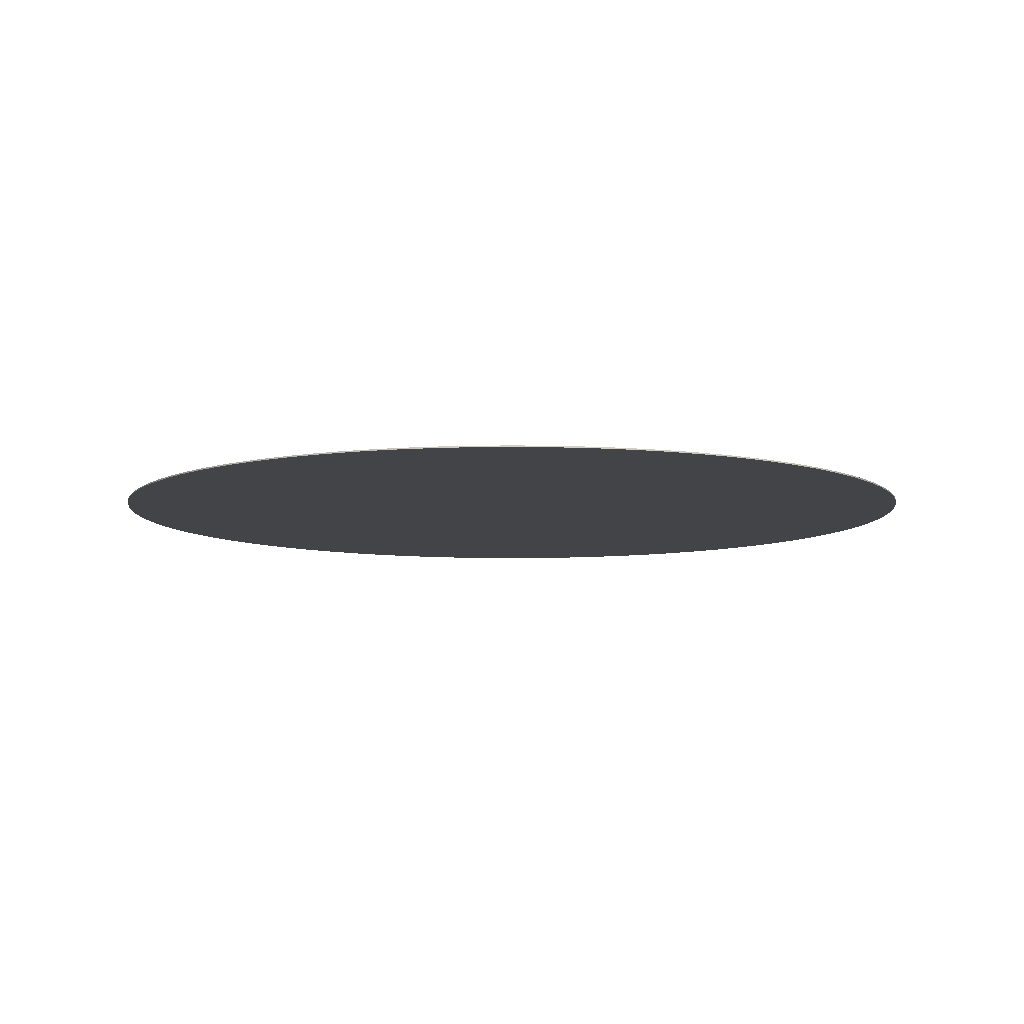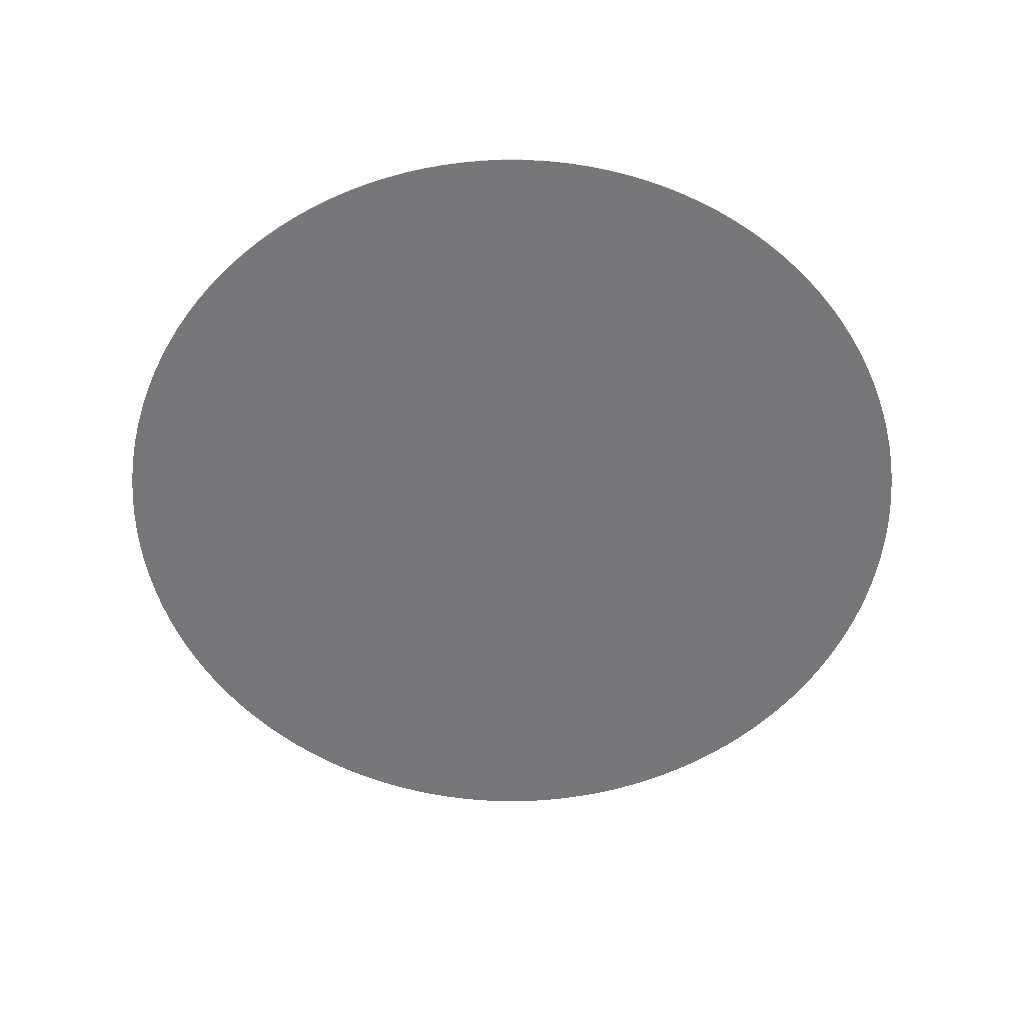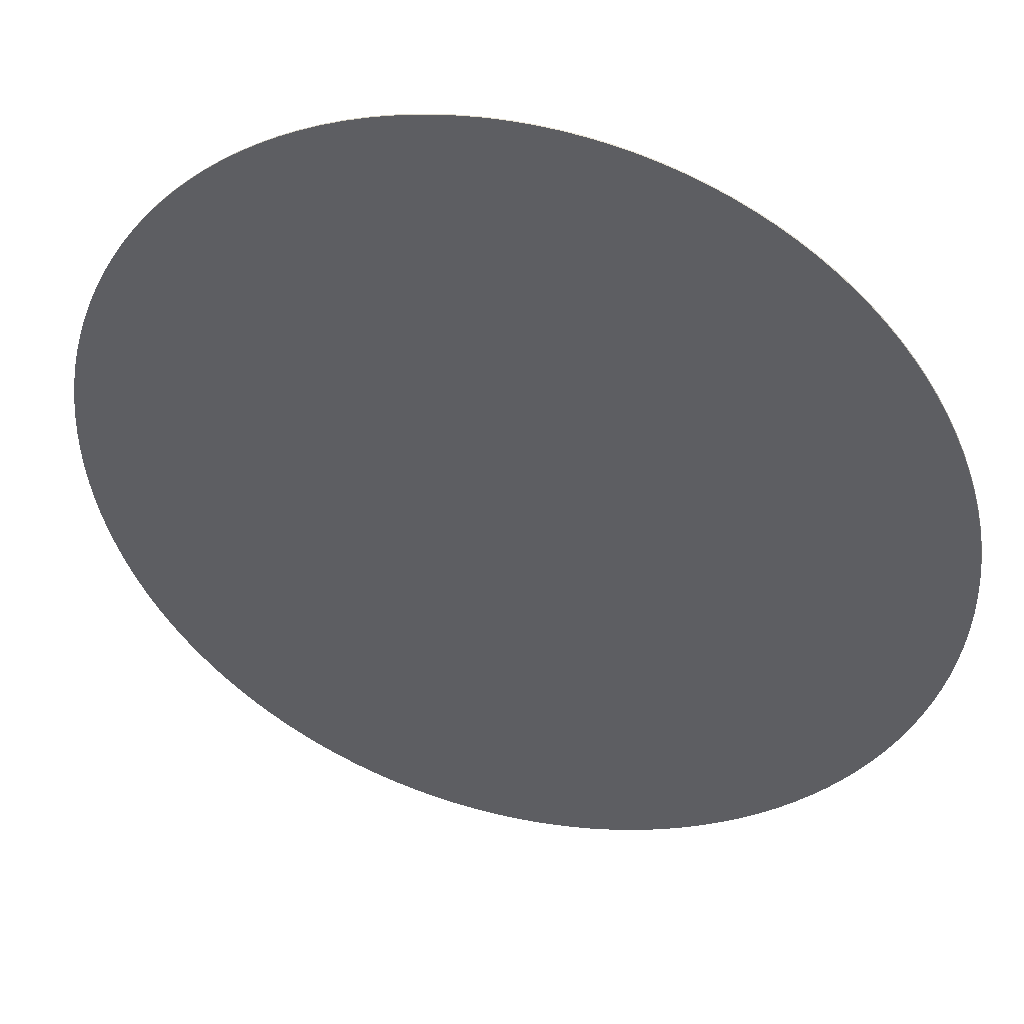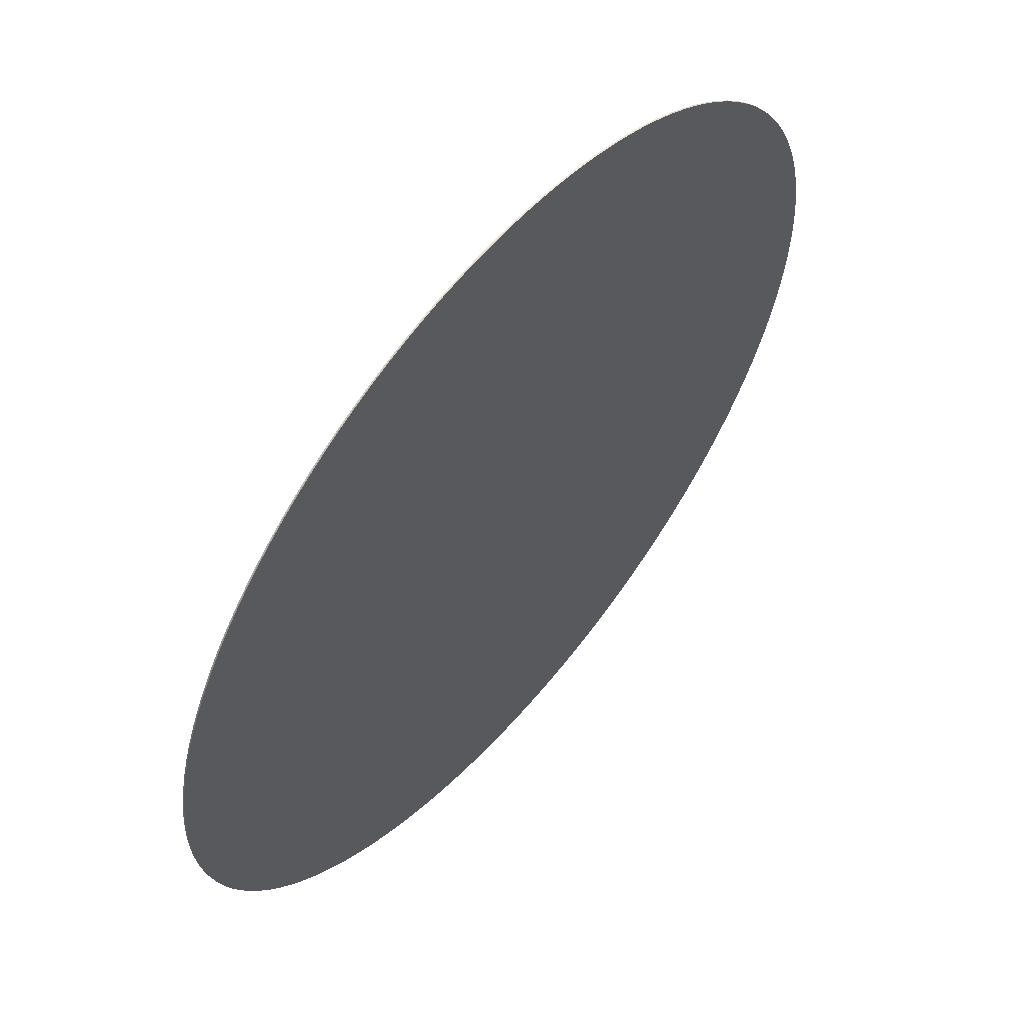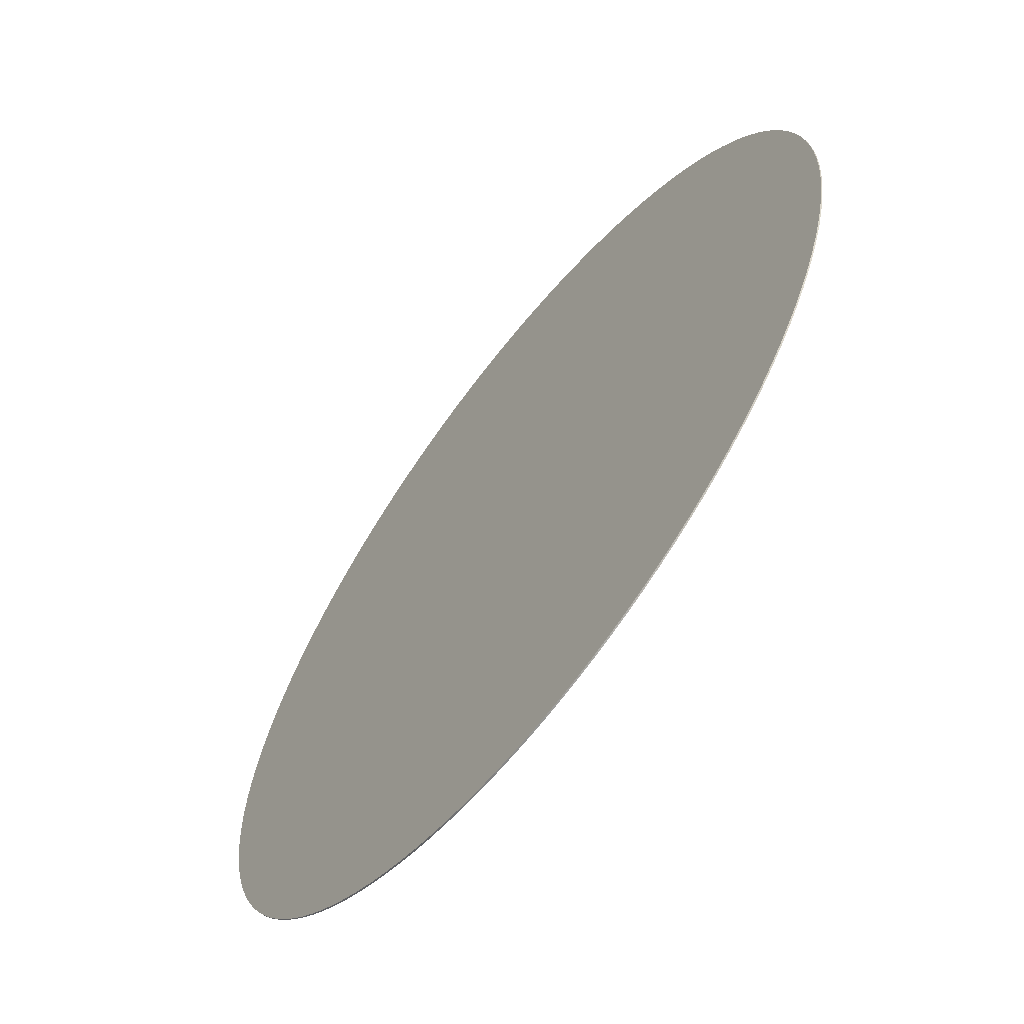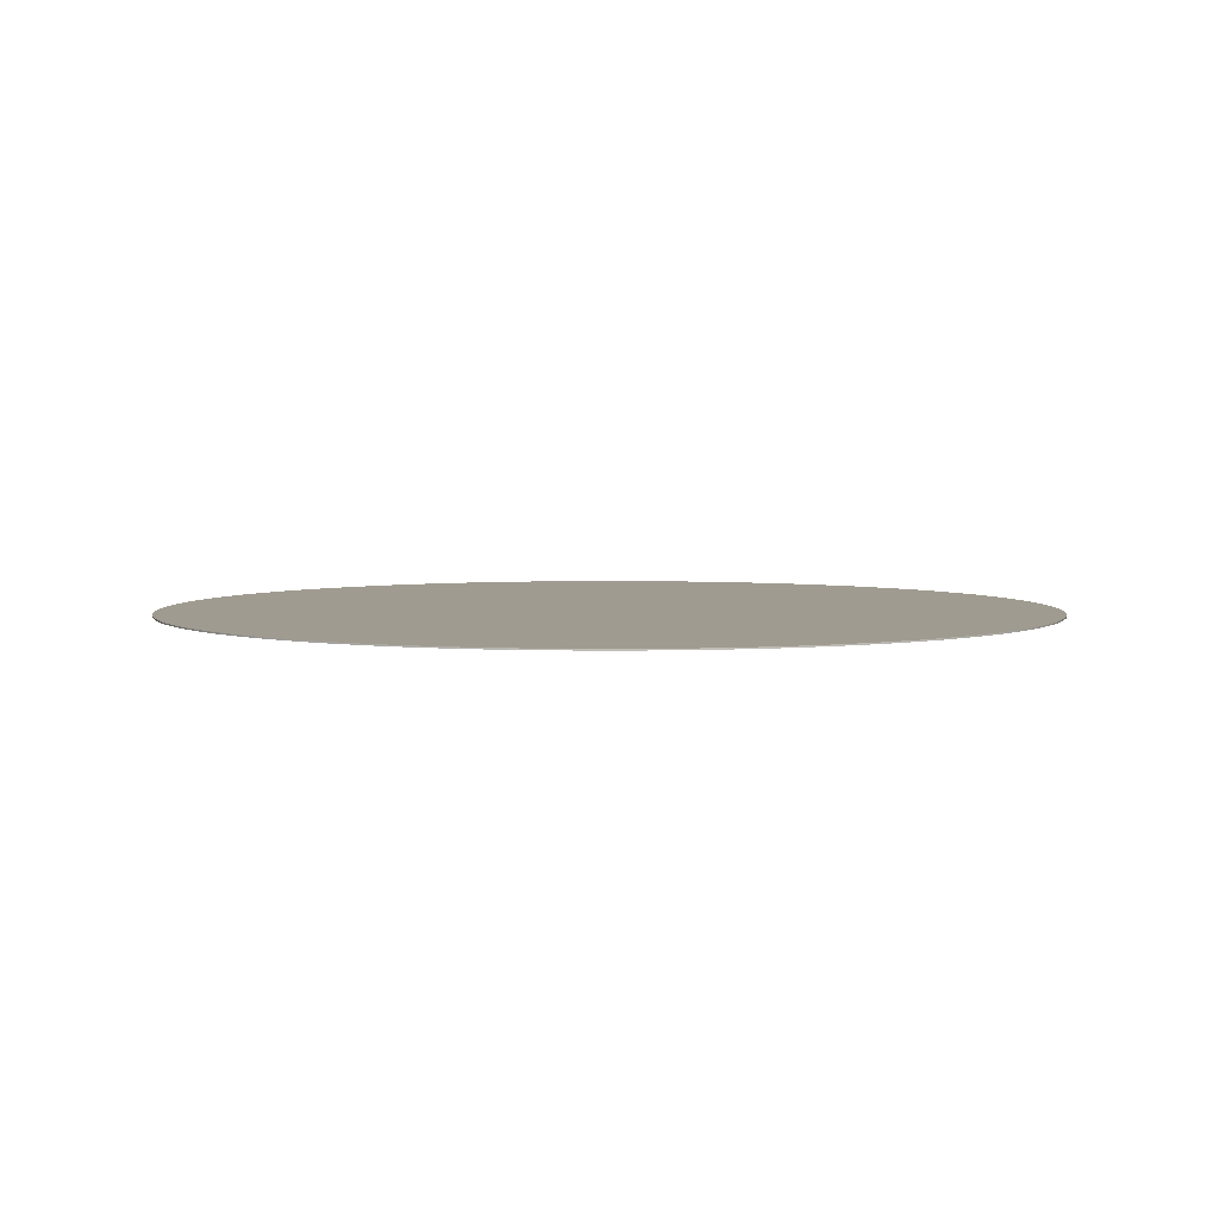
<metadata>
{"format":"obj","ext":"obj","renderer":"f3d","projection":"perspective","resolution":1024,"background":"white","views":[{"elev":-8.2,"azim":-95.1,"up":"+Y"},{"elev":-57.2,"azim":-151.2,"up":"+Y"},{"elev":42.6,"azim":-164.9,"up":"+Z"},{"elev":58.6,"azim":-49.8,"up":"+Z"},{"elev":-64.1,"azim":52.1,"up":"+Z"},{"elev":4.2,"azim":125.9,"up":"+Y"}]}
</metadata>
<code>
o Circle
v 0 0 -0.6
v -0.02944 0 -0.5993
v -0.05881 0 -0.5971
v -0.08804 0 -0.5935
v -0.1171 0 -0.5885
v -0.1458 0 -0.582
v -0.1742 0 -0.5742
v -0.2021 0 -0.5649
v -0.2296 0 -0.5543
v -0.2565 0 -0.5424
v -0.2828 0 -0.5292
v -0.3085 0 -0.5146
v -0.3333 0 -0.4989
v -0.3574 0 -0.4819
v -0.3806 0 -0.4638
v -0.4029 0 -0.4446
v -0.4243 0 -0.4243
v -0.4446 0 -0.4029
v -0.4638 0 -0.3806
v -0.4819 0 -0.3574
v -0.4989 0 -0.3333
v -0.5146 0 -0.3085
v -0.5292 0 -0.2828
v -0.5424 0 -0.2565
v -0.5543 0 -0.2296
v -0.5649 0 -0.2021
v -0.5742 0 -0.1742
v -0.582 0 -0.1458
v -0.5885 0 -0.1171
v -0.5935 0 -0.08804
v -0.5971 0 -0.05881
v -0.5993 0 -0.02944
v -0.6 0 -0
v -0.5993 0 0.02944
v -0.5971 0 0.05881
v -0.5935 0 0.08804
v -0.5885 0 0.1171
v -0.582 0 0.1458
v -0.5742 0 0.1742
v -0.5649 0 0.2021
v -0.5543 0 0.2296
v -0.5424 0 0.2565
v -0.5292 0 0.2828
v -0.5146 0 0.3085
v -0.4989 0 0.3333
v -0.4819 0 0.3574
v -0.4638 0 0.3806
v -0.4446 0 0.4029
v -0.4243 0 0.4243
v -0.4029 0 0.4446
v -0.3806 0 0.4638
v -0.3574 0 0.4819
v -0.3333 0 0.4989
v -0.3085 0 0.5146
v -0.2828 0 0.5292
v -0.2565 0 0.5424
v -0.2296 0 0.5543
v -0.2021 0 0.5649
v -0.1742 0 0.5742
v -0.1458 0 0.582
v -0.1171 0 0.5885
v -0.08804 0 0.5935
v -0.05881 0 0.5971
v -0.02944 0 0.5993
v 0 0 0.6
v 0.02944 0 0.5993
v 0.05881 0 0.5971
v 0.08804 0 0.5935
v 0.1171 0 0.5885
v 0.1458 0 0.582
v 0.1742 0 0.5742
v 0.2021 0 0.5649
v 0.2296 0 0.5543
v 0.2565 0 0.5424
v 0.2828 0 0.5292
v 0.3085 0 0.5146
v 0.3333 0 0.4989
v 0.3574 0 0.4819
v 0.3806 0 0.4638
v 0.4029 0 0.4446
v 0.4243 0 0.4243
v 0.4446 0 0.4029
v 0.4638 0 0.3806
v 0.4819 0 0.3574
v 0.4989 0 0.3333
v 0.5146 0 0.3085
v 0.5292 0 0.2828
v 0.5424 0 0.2565
v 0.5543 0 0.2296
v 0.5649 0 0.2021
v 0.5742 0 0.1742
v 0.582 0 0.1458
v 0.5885 0 0.1171
v 0.5935 0 0.08804
v 0.5971 0 0.05881
v 0.5993 0 0.02944
v 0.6 0 -0
v 0.5993 0 -0.02944
v 0.5971 0 -0.05881
v 0.5935 0 -0.08804
v 0.5885 0 -0.1171
v 0.582 0 -0.1458
v 0.5742 0 -0.1742
v 0.5649 0 -0.2021
v 0.5543 0 -0.2296
v 0.5424 0 -0.2565
v 0.5292 0 -0.2828
v 0.5146 0 -0.3085
v 0.4989 0 -0.3333
v 0.4819 0 -0.3574
v 0.4638 0 -0.3806
v 0.4446 0 -0.4029
v 0.4243 0 -0.4243
v 0.4029 0 -0.4446
v 0.3806 0 -0.4638
v 0.3574 0 -0.4819
v 0.3333 0 -0.4989
v 0.3085 0 -0.5146
v 0.2828 0 -0.5292
v 0.2565 0 -0.5424
v 0.2296 0 -0.5543
v 0.2021 0 -0.5649
v 0.1742 0 -0.5742
v 0.1458 0 -0.582
v 0.1171 0 -0.5885
v 0.08804 0 -0.5935
v 0.05881 0 -0.5971
v 0.02944 0 -0.5993
v 0 0.002 -0.6
v -0.02944 0.002 -0.5993
v -0.05881 0.002 -0.5971
v -0.08804 0.002 -0.5935
v -0.1171 0.002 -0.5885
v -0.1458 0.002 -0.582
v -0.1742 0.002 -0.5742
v -0.2021 0.002 -0.5649
v -0.2296 0.002 -0.5543
v -0.2565 0.002 -0.5424
v -0.2828 0.002 -0.5292
v -0.3085 0.002 -0.5146
v -0.3333 0.002 -0.4989
v -0.3574 0.002 -0.4819
v -0.3806 0.002 -0.4638
v -0.4029 0.002 -0.4446
v -0.4243 0.002 -0.4243
v -0.4446 0.002 -0.4029
v -0.4638 0.002 -0.3806
v -0.4819 0.002 -0.3574
v -0.4989 0.002 -0.3333
v -0.5146 0.002 -0.3085
v -0.5292 0.002 -0.2828
v -0.5424 0.002 -0.2565
v -0.5543 0.002 -0.2296
v -0.5649 0.002 -0.2021
v -0.5742 0.002 -0.1742
v -0.582 0.002 -0.1458
v -0.5885 0.002 -0.1171
v -0.5935 0.002 -0.08804
v -0.5971 0.002 -0.05881
v -0.5993 0.002 -0.02944
v -0.6 0.002 -0
v -0.5993 0.002 0.02944
v -0.5971 0.002 0.05881
v -0.5935 0.002 0.08804
v -0.5885 0.002 0.1171
v -0.582 0.002 0.1458
v -0.5742 0.002 0.1742
v -0.5649 0.002 0.2021
v -0.5543 0.002 0.2296
v -0.5424 0.002 0.2565
v -0.5292 0.002 0.2828
v -0.5146 0.002 0.3085
v -0.4989 0.002 0.3333
v -0.4819 0.002 0.3574
v -0.4638 0.002 0.3806
v -0.4446 0.002 0.4029
v -0.4243 0.002 0.4243
v -0.4029 0.002 0.4446
v -0.3806 0.002 0.4638
v -0.3574 0.002 0.4819
v -0.3333 0.002 0.4989
v -0.3085 0.002 0.5146
v -0.2828 0.002 0.5292
v -0.2565 0.002 0.5424
v -0.2296 0.002 0.5543
v -0.2021 0.002 0.5649
v -0.1742 0.002 0.5742
v -0.1458 0.002 0.582
v -0.1171 0.002 0.5885
v -0.08804 0.002 0.5935
v -0.05881 0.002 0.5971
v -0.02944 0.002 0.5993
v 0 0.002 0.6
v 0.02944 0.002 0.5993
v 0.05881 0.002 0.5971
v 0.08804 0.002 0.5935
v 0.1171 0.002 0.5885
v 0.1458 0.002 0.582
v 0.1742 0.002 0.5742
v 0.2021 0.002 0.5649
v 0.2296 0.002 0.5543
v 0.2565 0.002 0.5424
v 0.2828 0.002 0.5292
v 0.3085 0.002 0.5146
v 0.3333 0.002 0.4989
v 0.3574 0.002 0.4819
v 0.3806 0.002 0.4638
v 0.4029 0.002 0.4446
v 0.4243 0.002 0.4243
v 0.4446 0.002 0.4029
v 0.4638 0.002 0.3806
v 0.4819 0.002 0.3574
v 0.4989 0.002 0.3333
v 0.5146 0.002 0.3085
v 0.5292 0.002 0.2828
v 0.5424 0.002 0.2565
v 0.5543 0.002 0.2296
v 0.5649 0.002 0.2021
v 0.5742 0.002 0.1742
v 0.582 0.002 0.1458
v 0.5885 0.002 0.1171
v 0.5935 0.002 0.08804
v 0.5971 0.002 0.05881
v 0.5993 0.002 0.02944
v 0.6 0.002 -0
v 0.5993 0.002 -0.02944
v 0.5971 0.002 -0.05881
v 0.5935 0.002 -0.08804
v 0.5885 0.002 -0.1171
v 0.582 0.002 -0.1458
v 0.5742 0.002 -0.1742
v 0.5649 0.002 -0.2021
v 0.5543 0.002 -0.2296
v 0.5424 0.002 -0.2565
v 0.5292 0.002 -0.2828
v 0.5146 0.002 -0.3085
v 0.4989 0.002 -0.3333
v 0.4819 0.002 -0.3574
v 0.4638 0.002 -0.3806
v 0.4446 0.002 -0.4029
v 0.4243 0.002 -0.4243
v 0.4029 0.002 -0.4446
v 0.3806 0.002 -0.4638
v 0.3574 0.002 -0.4819
v 0.3333 0.002 -0.4989
v 0.3085 0.002 -0.5146
v 0.2828 0.002 -0.5292
v 0.2565 0.002 -0.5424
v 0.2296 0.002 -0.5543
v 0.2021 0.002 -0.5649
v 0.1742 0.002 -0.5742
v 0.1458 0.002 -0.582
v 0.1171 0.002 -0.5885
v 0.08804 0.002 -0.5935
v 0.05881 0.002 -0.5971
v 0.02944 0.002 -0.5993
f 2 1 128 127 126 125 124 123 122 121 120 119 118 117 116 115 114 113 112 111 110 109 108 107 106 105 104 103 102 101 100 99 98 97 96 95 94 93 92 91 90 89 88 87 86 85 84 83 82 81 80 79 78 77 76 75 74 73 72 71 70 69 68 67 66 65 64 63 62 61 60 59 58 57 56 55 54 53 52 51 50 49 48 47 46 45 44 43 42 41 40 39 38 37 36 35 34 33 32 31 30 29 28 27 26 25 24 23 22 21 20 19 18 17 16 15 14 13 12 11 10 9 8 7 6 5 4 3
f 130 131 132 133 134 135 136 137 138 139 140 141 142 143 144 145 146 147 148 149 150 151 152 153 154 155 156 157 158 159 160 161 162 163 164 165 166 167 168 169 170 171 172 173 174 175 176 177 178 179 180 181 182 183 184 185 186 187 188 189 190 191 192 193 194 195 196 197 198 199 200 201 202 203 204 205 206 207 208 209 210 211 212 213 214 215 216 217 218 219 220 221 222 223 224 225 226 227 228 229 230 231 232 233 234 235 236 237 238 239 240 241 242 243 244 245 246 247 248 249 250 251 252 253 254 255 256 129
f 85 86 214 213
f 34 35 163 162
f 86 87 215 214
f 35 36 164 163
f 87 88 216 215
f 36 37 165 164
f 88 89 217 216
f 37 38 166 165
f 89 90 218 217
f 38 39 167 166
f 90 91 219 218
f 39 40 168 167
f 91 92 220 219
f 40 41 169 168
f 92 93 221 220
f 41 42 170 169
f 93 94 222 221
f 42 43 171 170
f 94 95 223 222
f 43 44 172 171
f 95 96 224 223
f 44 45 173 172
f 96 97 225 224
f 45 46 174 173
f 97 98 226 225
f 46 47 175 174
f 98 99 227 226
f 47 48 176 175
f 99 100 228 227
f 48 49 177 176
f 100 101 229 228
f 49 50 178 177
f 101 102 230 229
f 50 51 179 178
f 102 103 231 230
f 51 52 180 179
f 103 104 232 231
f 52 53 181 180
f 1 2 130 129
f 104 105 233 232
f 53 54 182 181
f 2 3 131 130
f 105 106 234 233
f 54 55 183 182
f 3 4 132 131
f 106 107 235 234
f 55 56 184 183
f 4 5 133 132
f 107 108 236 235
f 56 57 185 184
f 5 6 134 133
f 108 109 237 236
f 57 58 186 185
f 6 7 135 134
f 109 110 238 237
f 58 59 187 186
f 7 8 136 135
f 110 111 239 238
f 59 60 188 187
f 8 9 137 136
f 111 112 240 239
f 60 61 189 188
f 9 10 138 137
f 112 113 241 240
f 61 62 190 189
f 10 11 139 138
f 113 114 242 241
f 62 63 191 190
f 11 12 140 139
f 114 115 243 242
f 63 64 192 191
f 12 13 141 140
f 115 116 244 243
f 64 65 193 192
f 13 14 142 141
f 116 117 245 244
f 65 66 194 193
f 14 15 143 142
f 117 118 246 245
f 66 67 195 194
f 15 16 144 143
f 118 119 247 246
f 67 68 196 195
f 16 17 145 144
f 119 120 248 247
f 68 69 197 196
f 17 18 146 145
f 120 121 249 248
f 69 70 198 197
f 18 19 147 146
f 121 122 250 249
f 70 71 199 198
f 19 20 148 147
f 122 123 251 250
f 71 72 200 199
f 20 21 149 148
f 123 124 252 251
f 72 73 201 200
f 21 22 150 149
f 124 125 253 252
f 73 74 202 201
f 22 23 151 150
f 125 126 254 253
f 74 75 203 202
f 23 24 152 151
f 126 127 255 254
f 75 76 204 203
f 24 25 153 152
f 127 128 256 255
f 76 77 205 204
f 25 26 154 153
f 128 1 129 256
f 77 78 206 205
f 26 27 155 154
f 78 79 207 206
f 27 28 156 155
f 79 80 208 207
f 28 29 157 156
f 80 81 209 208
f 29 30 158 157
f 81 82 210 209
f 30 31 159 158
f 82 83 211 210
f 31 32 160 159
f 83 84 212 211
f 32 33 161 160
f 84 85 213 212
f 33 34 162 161

</code>
